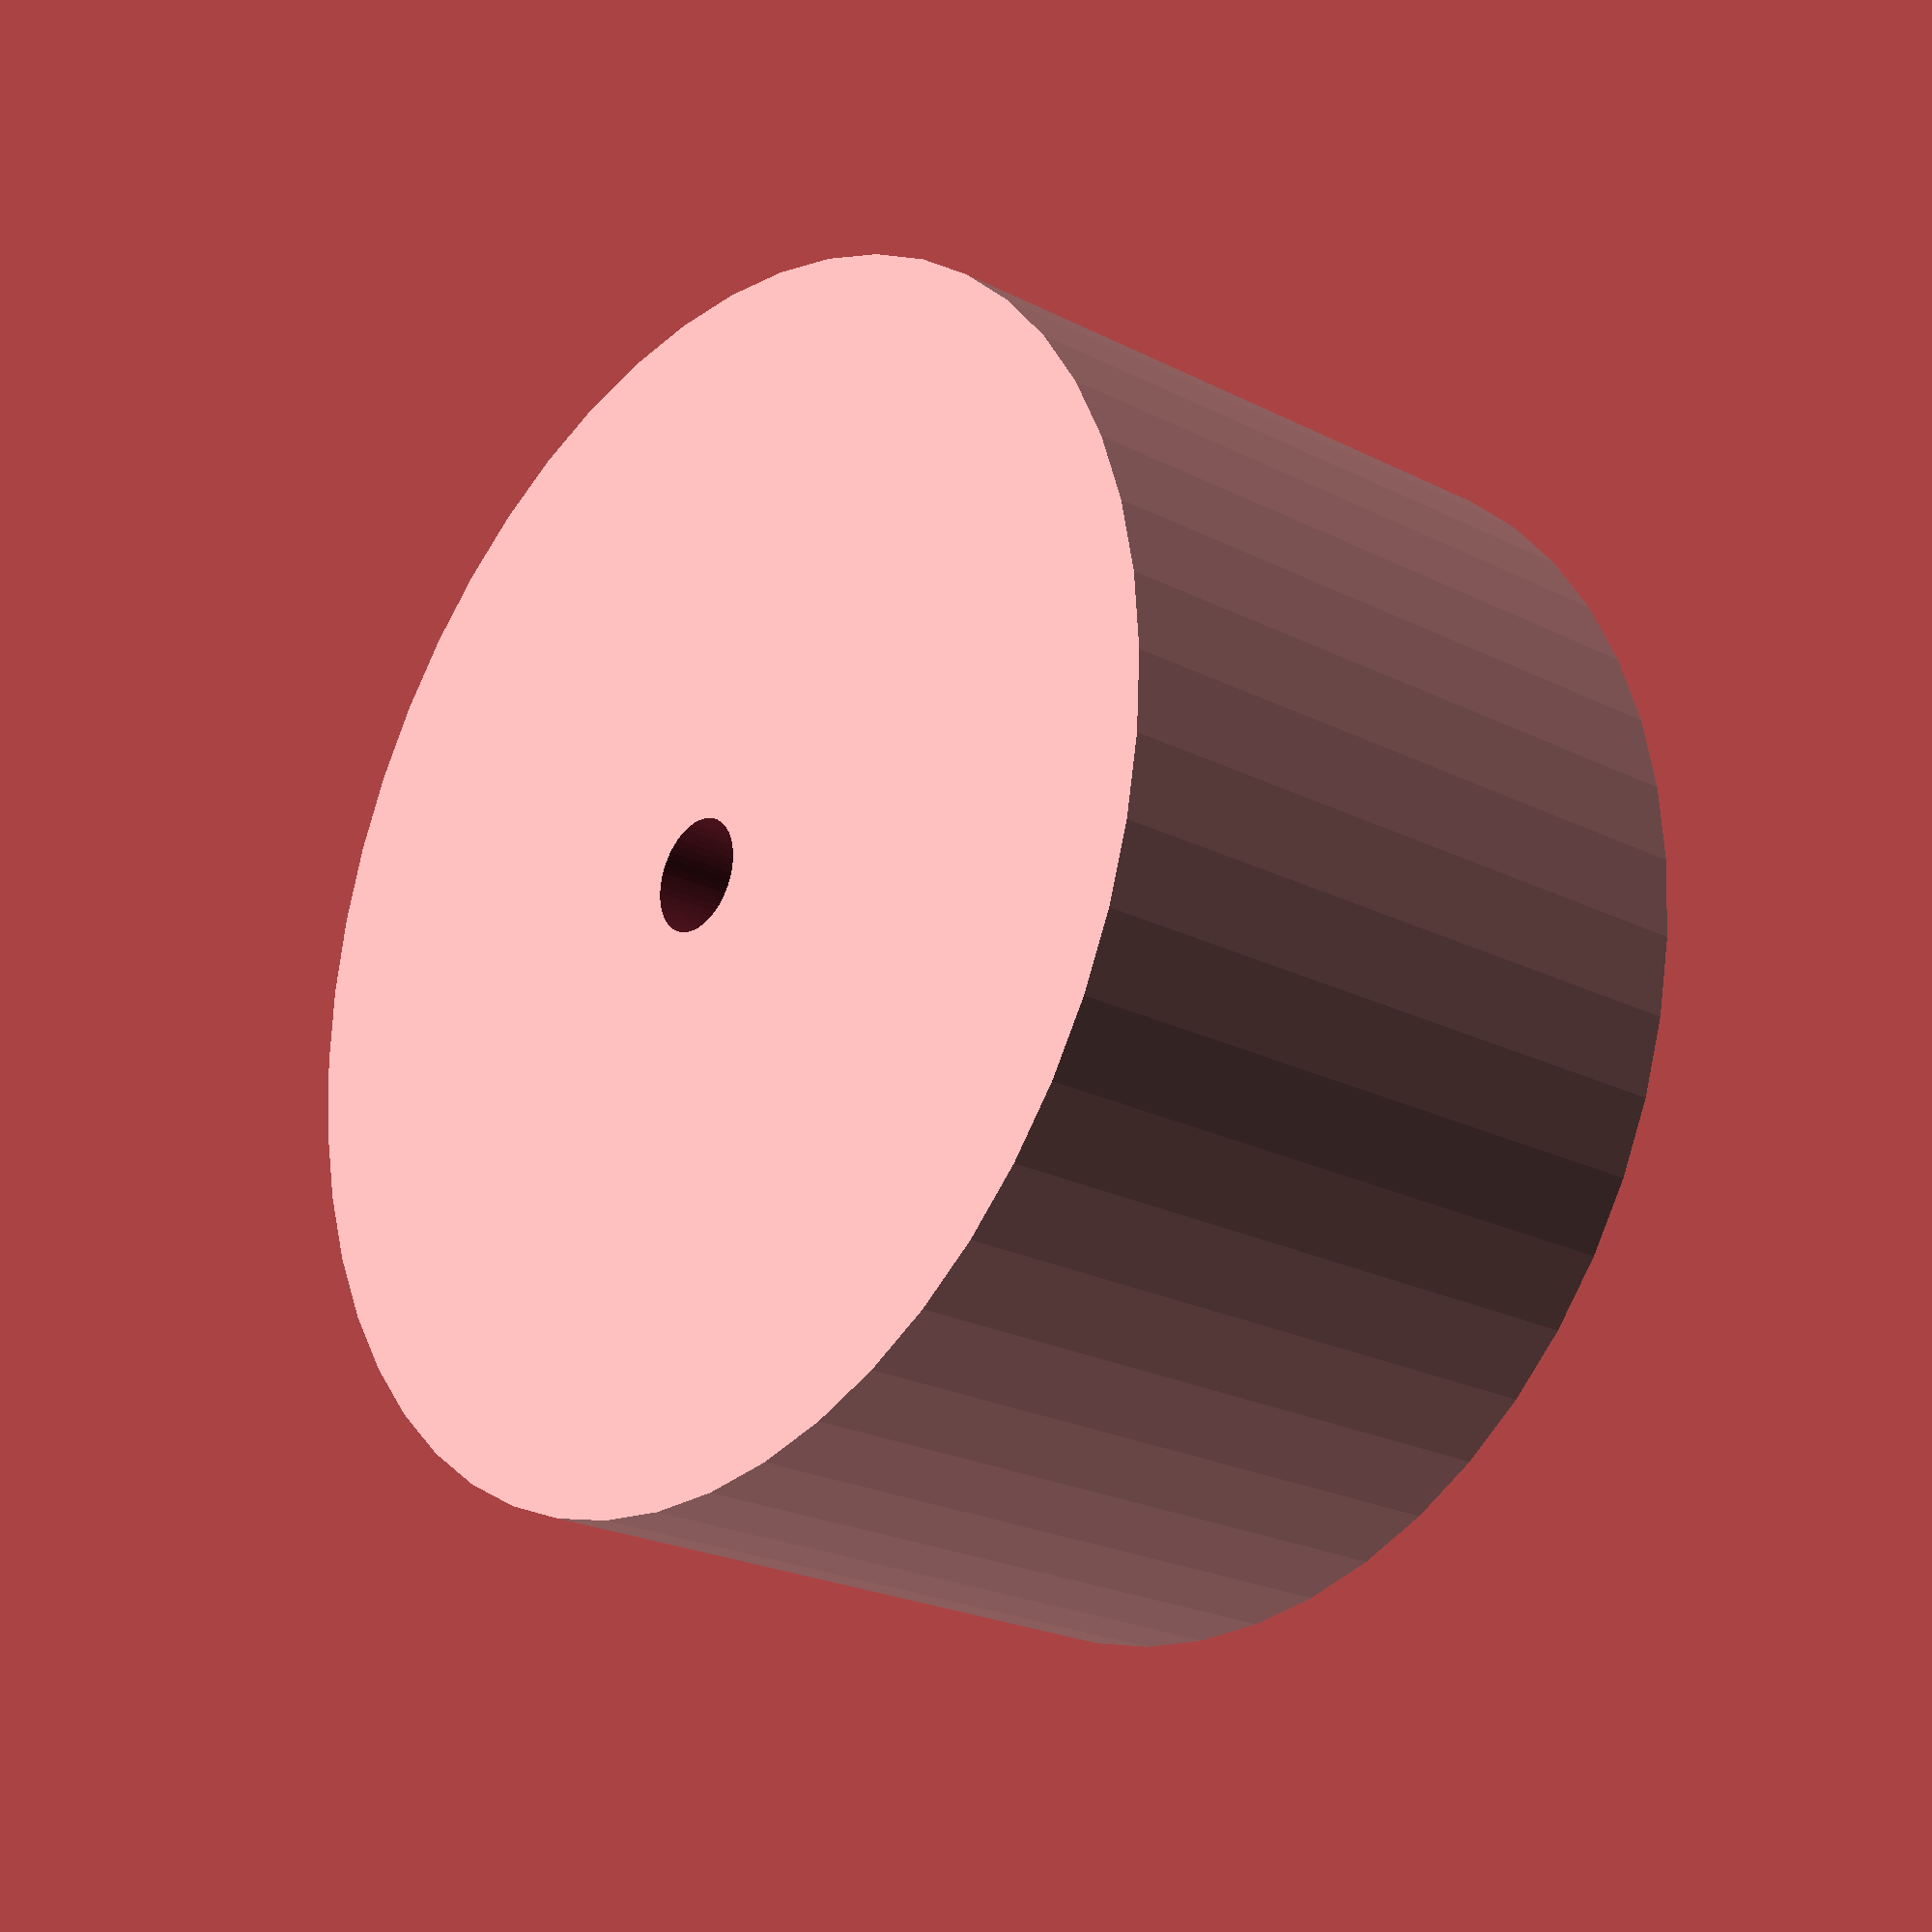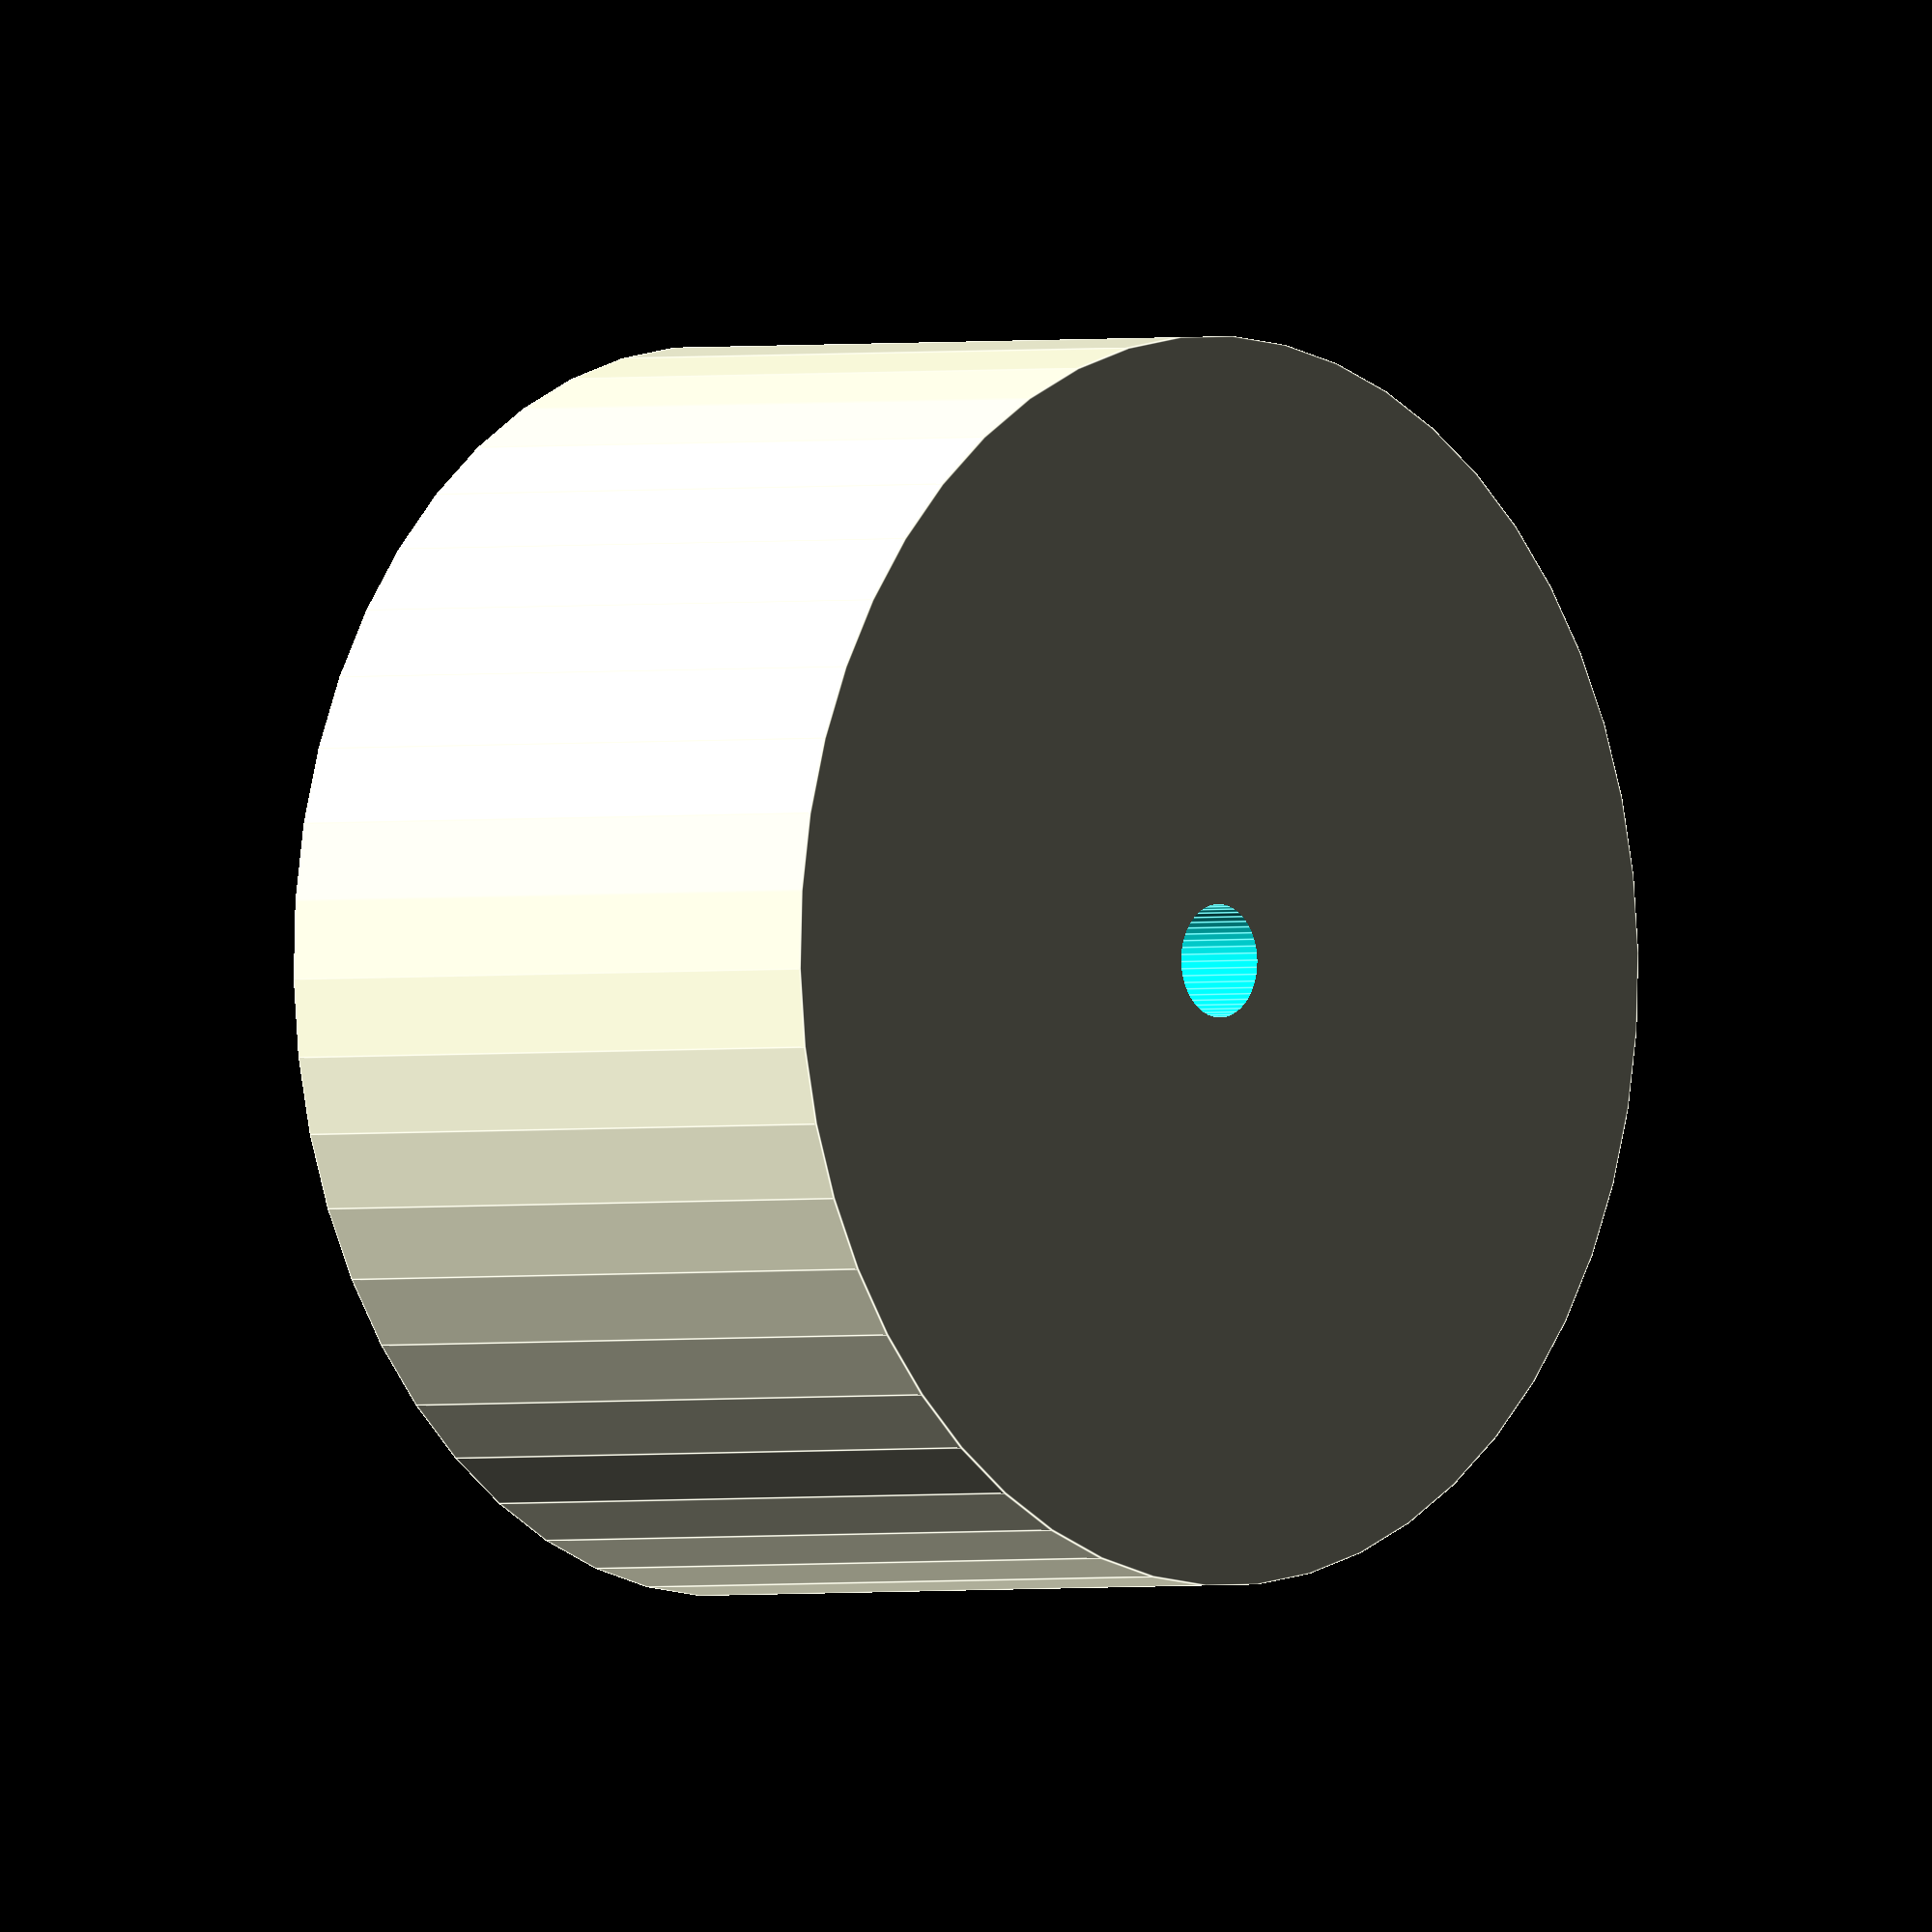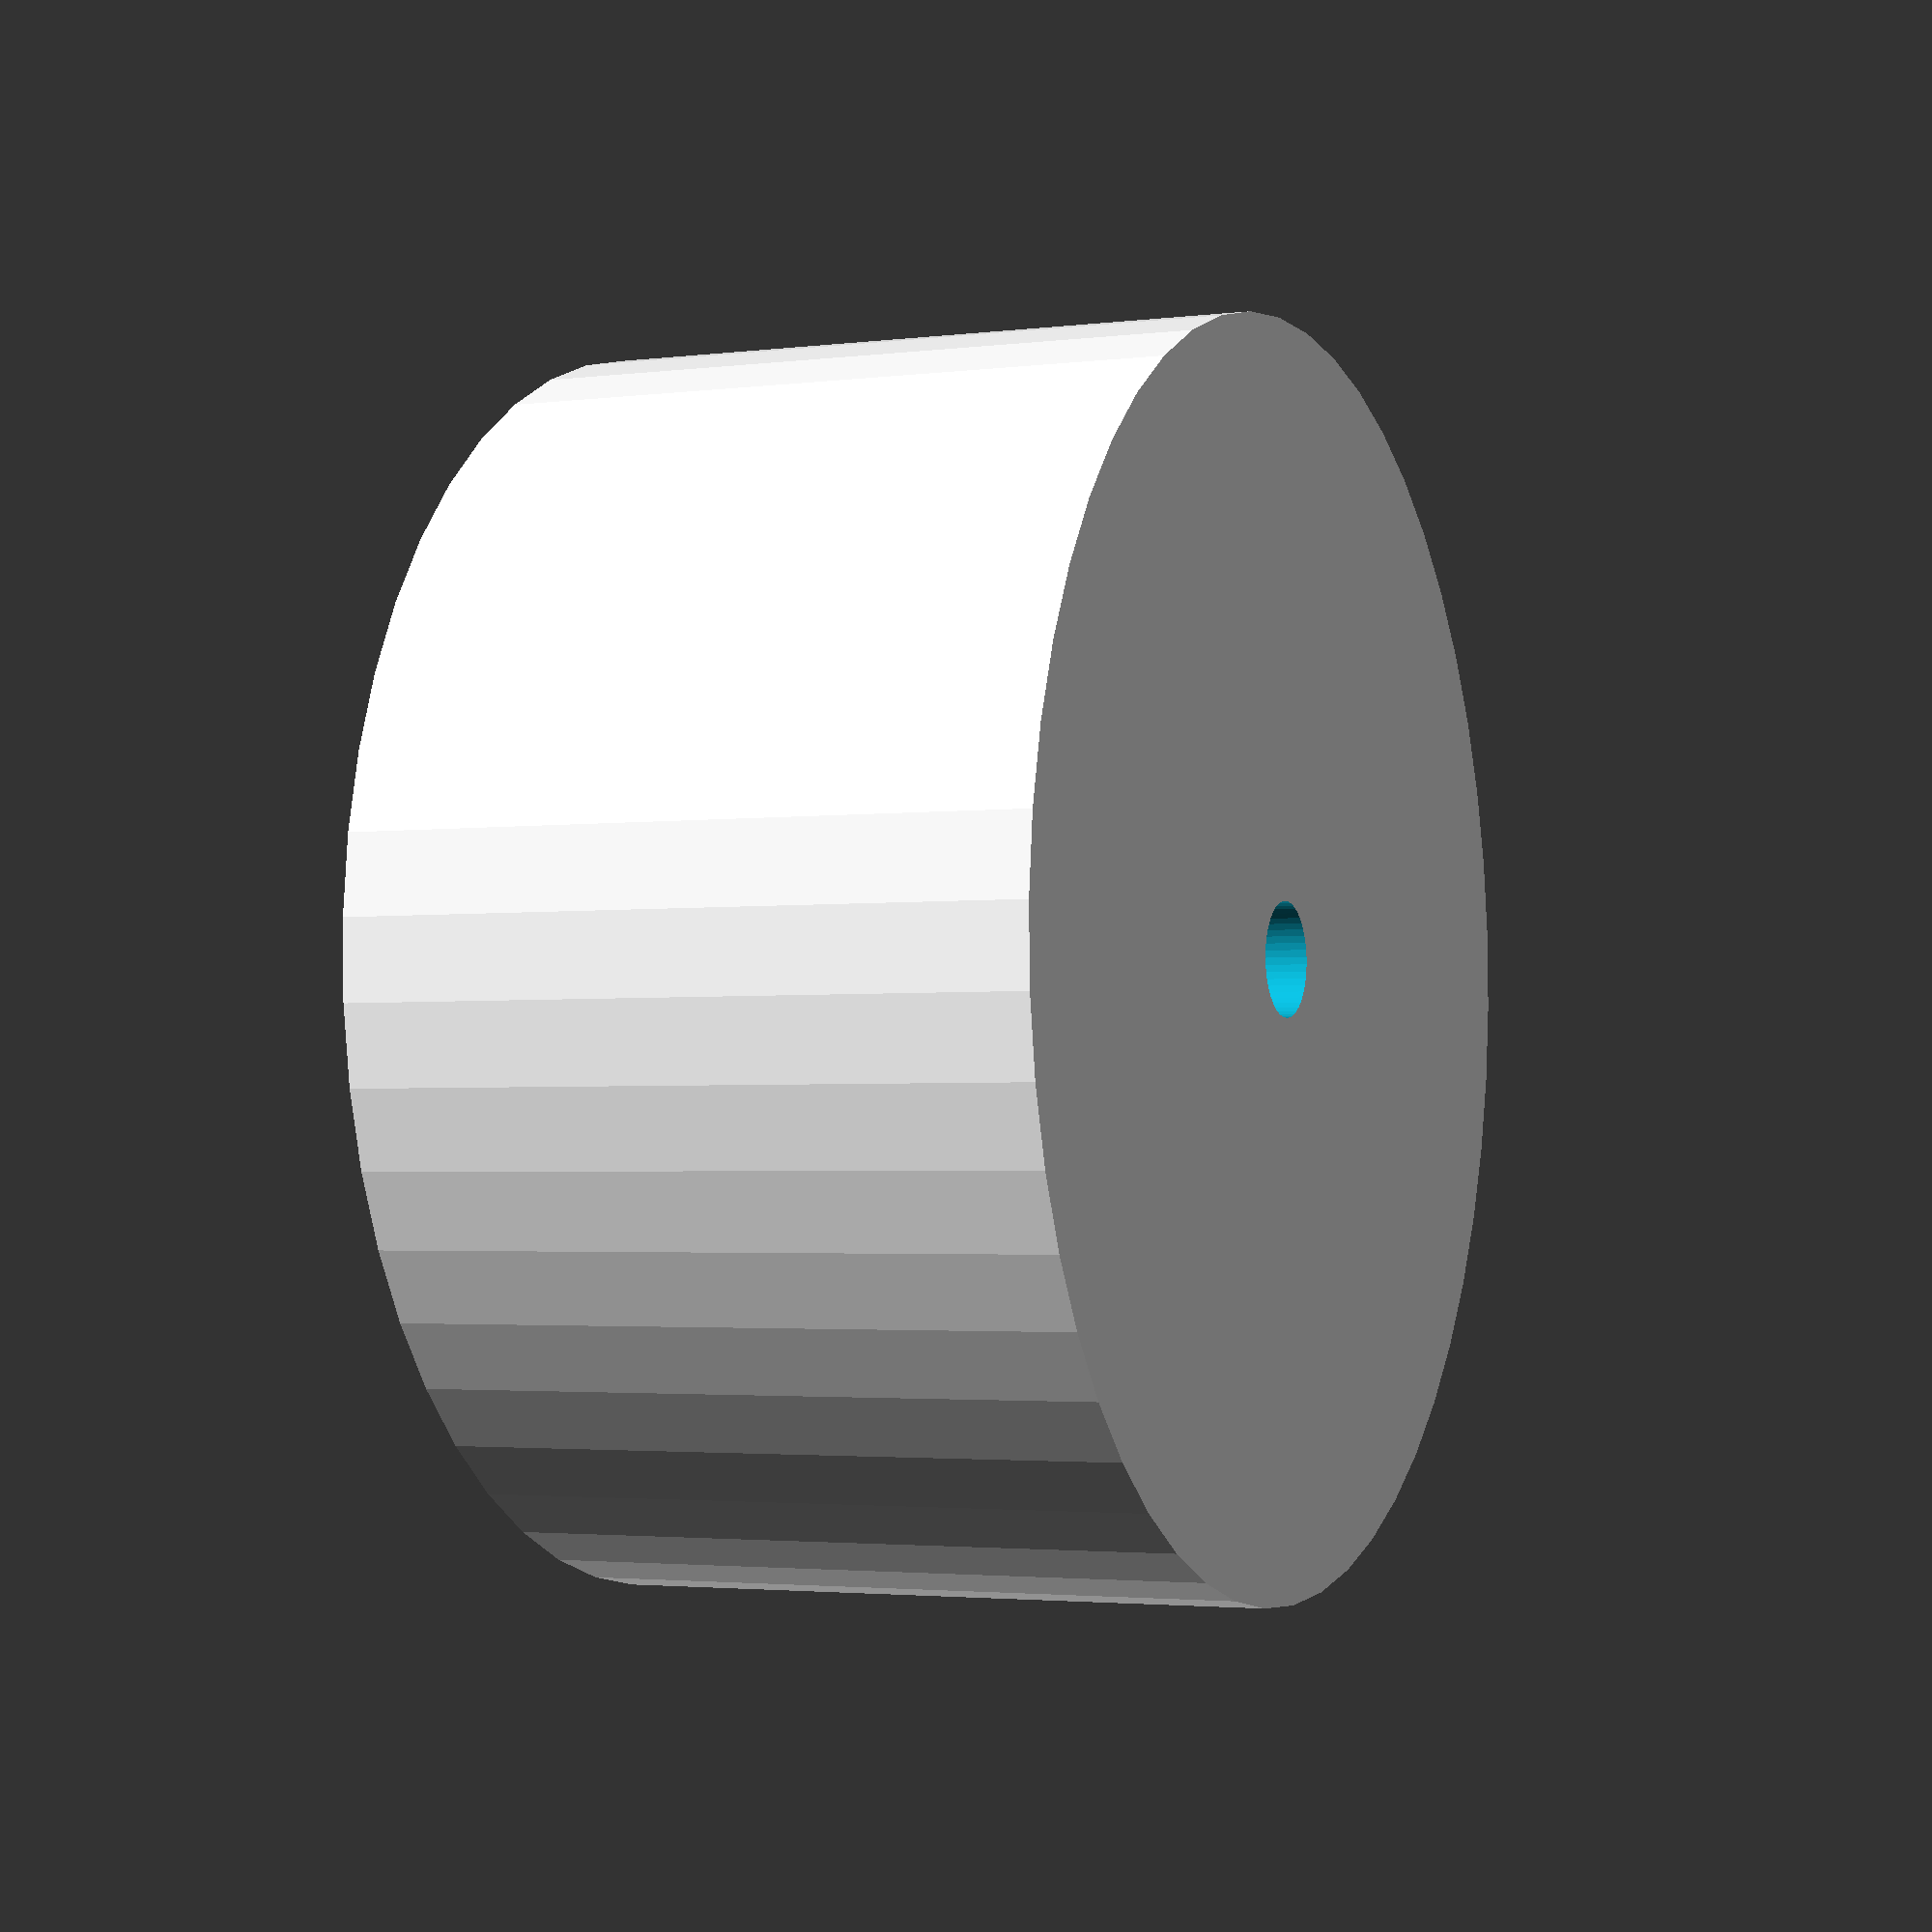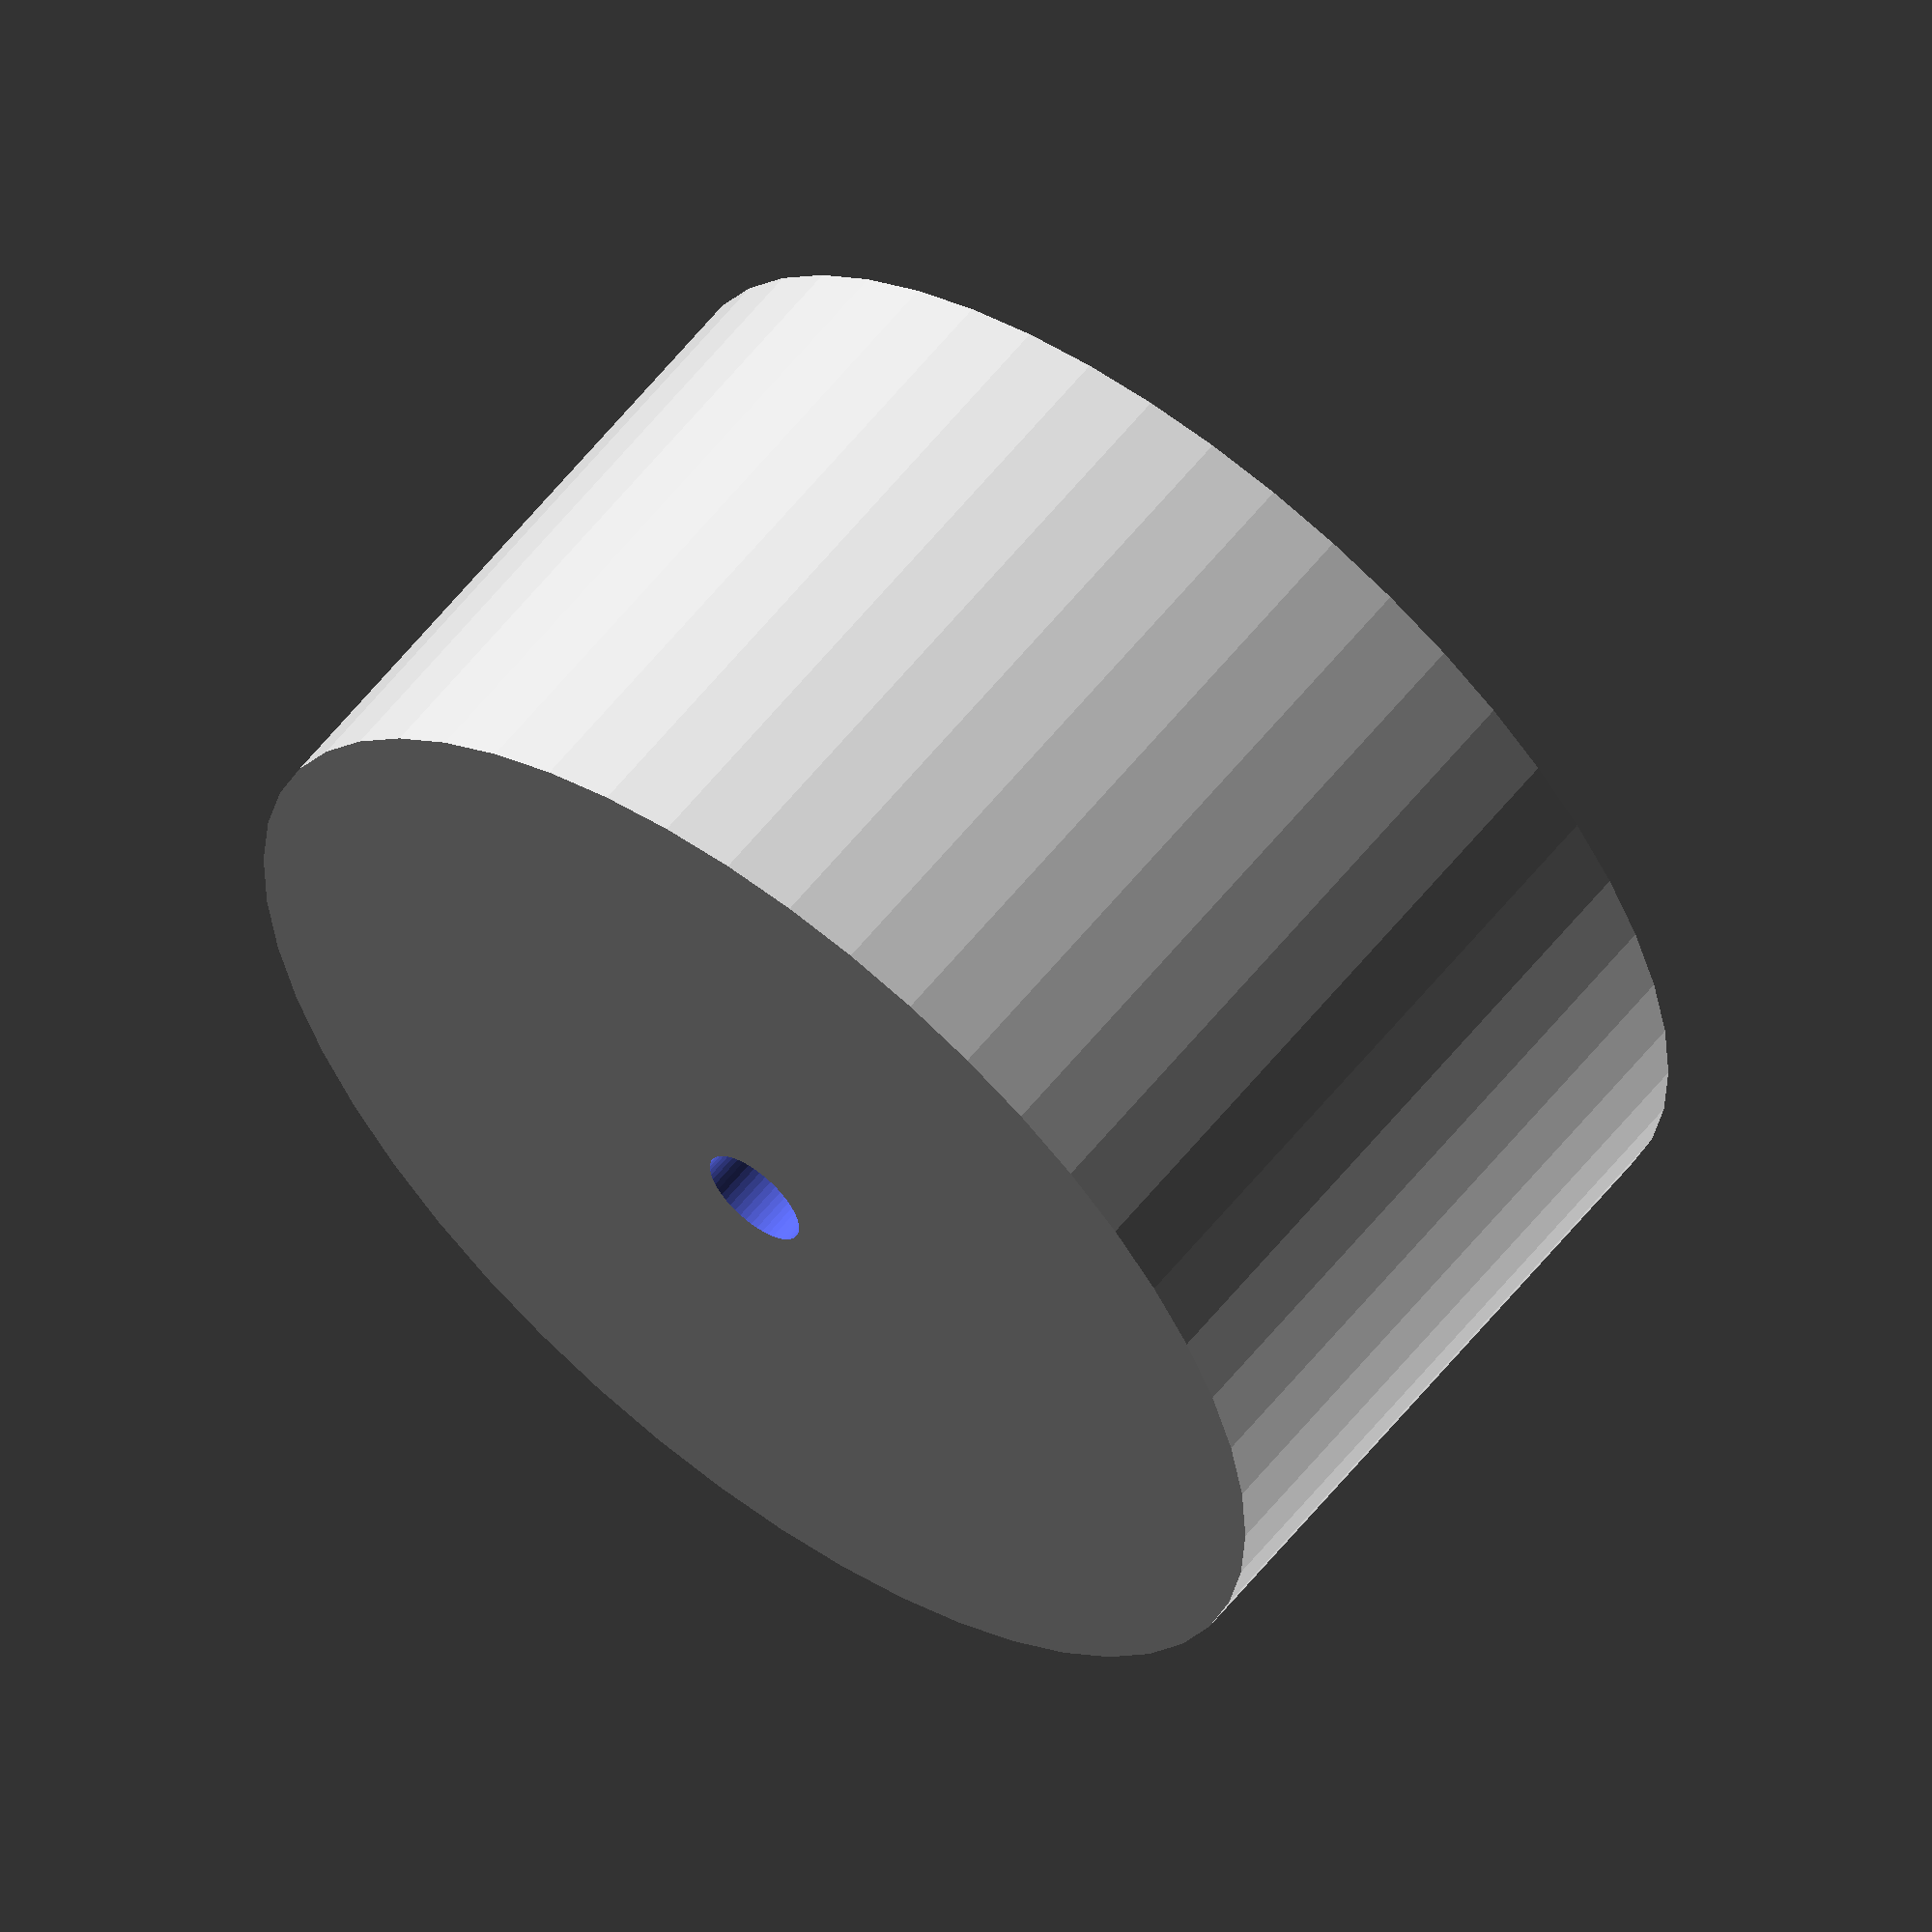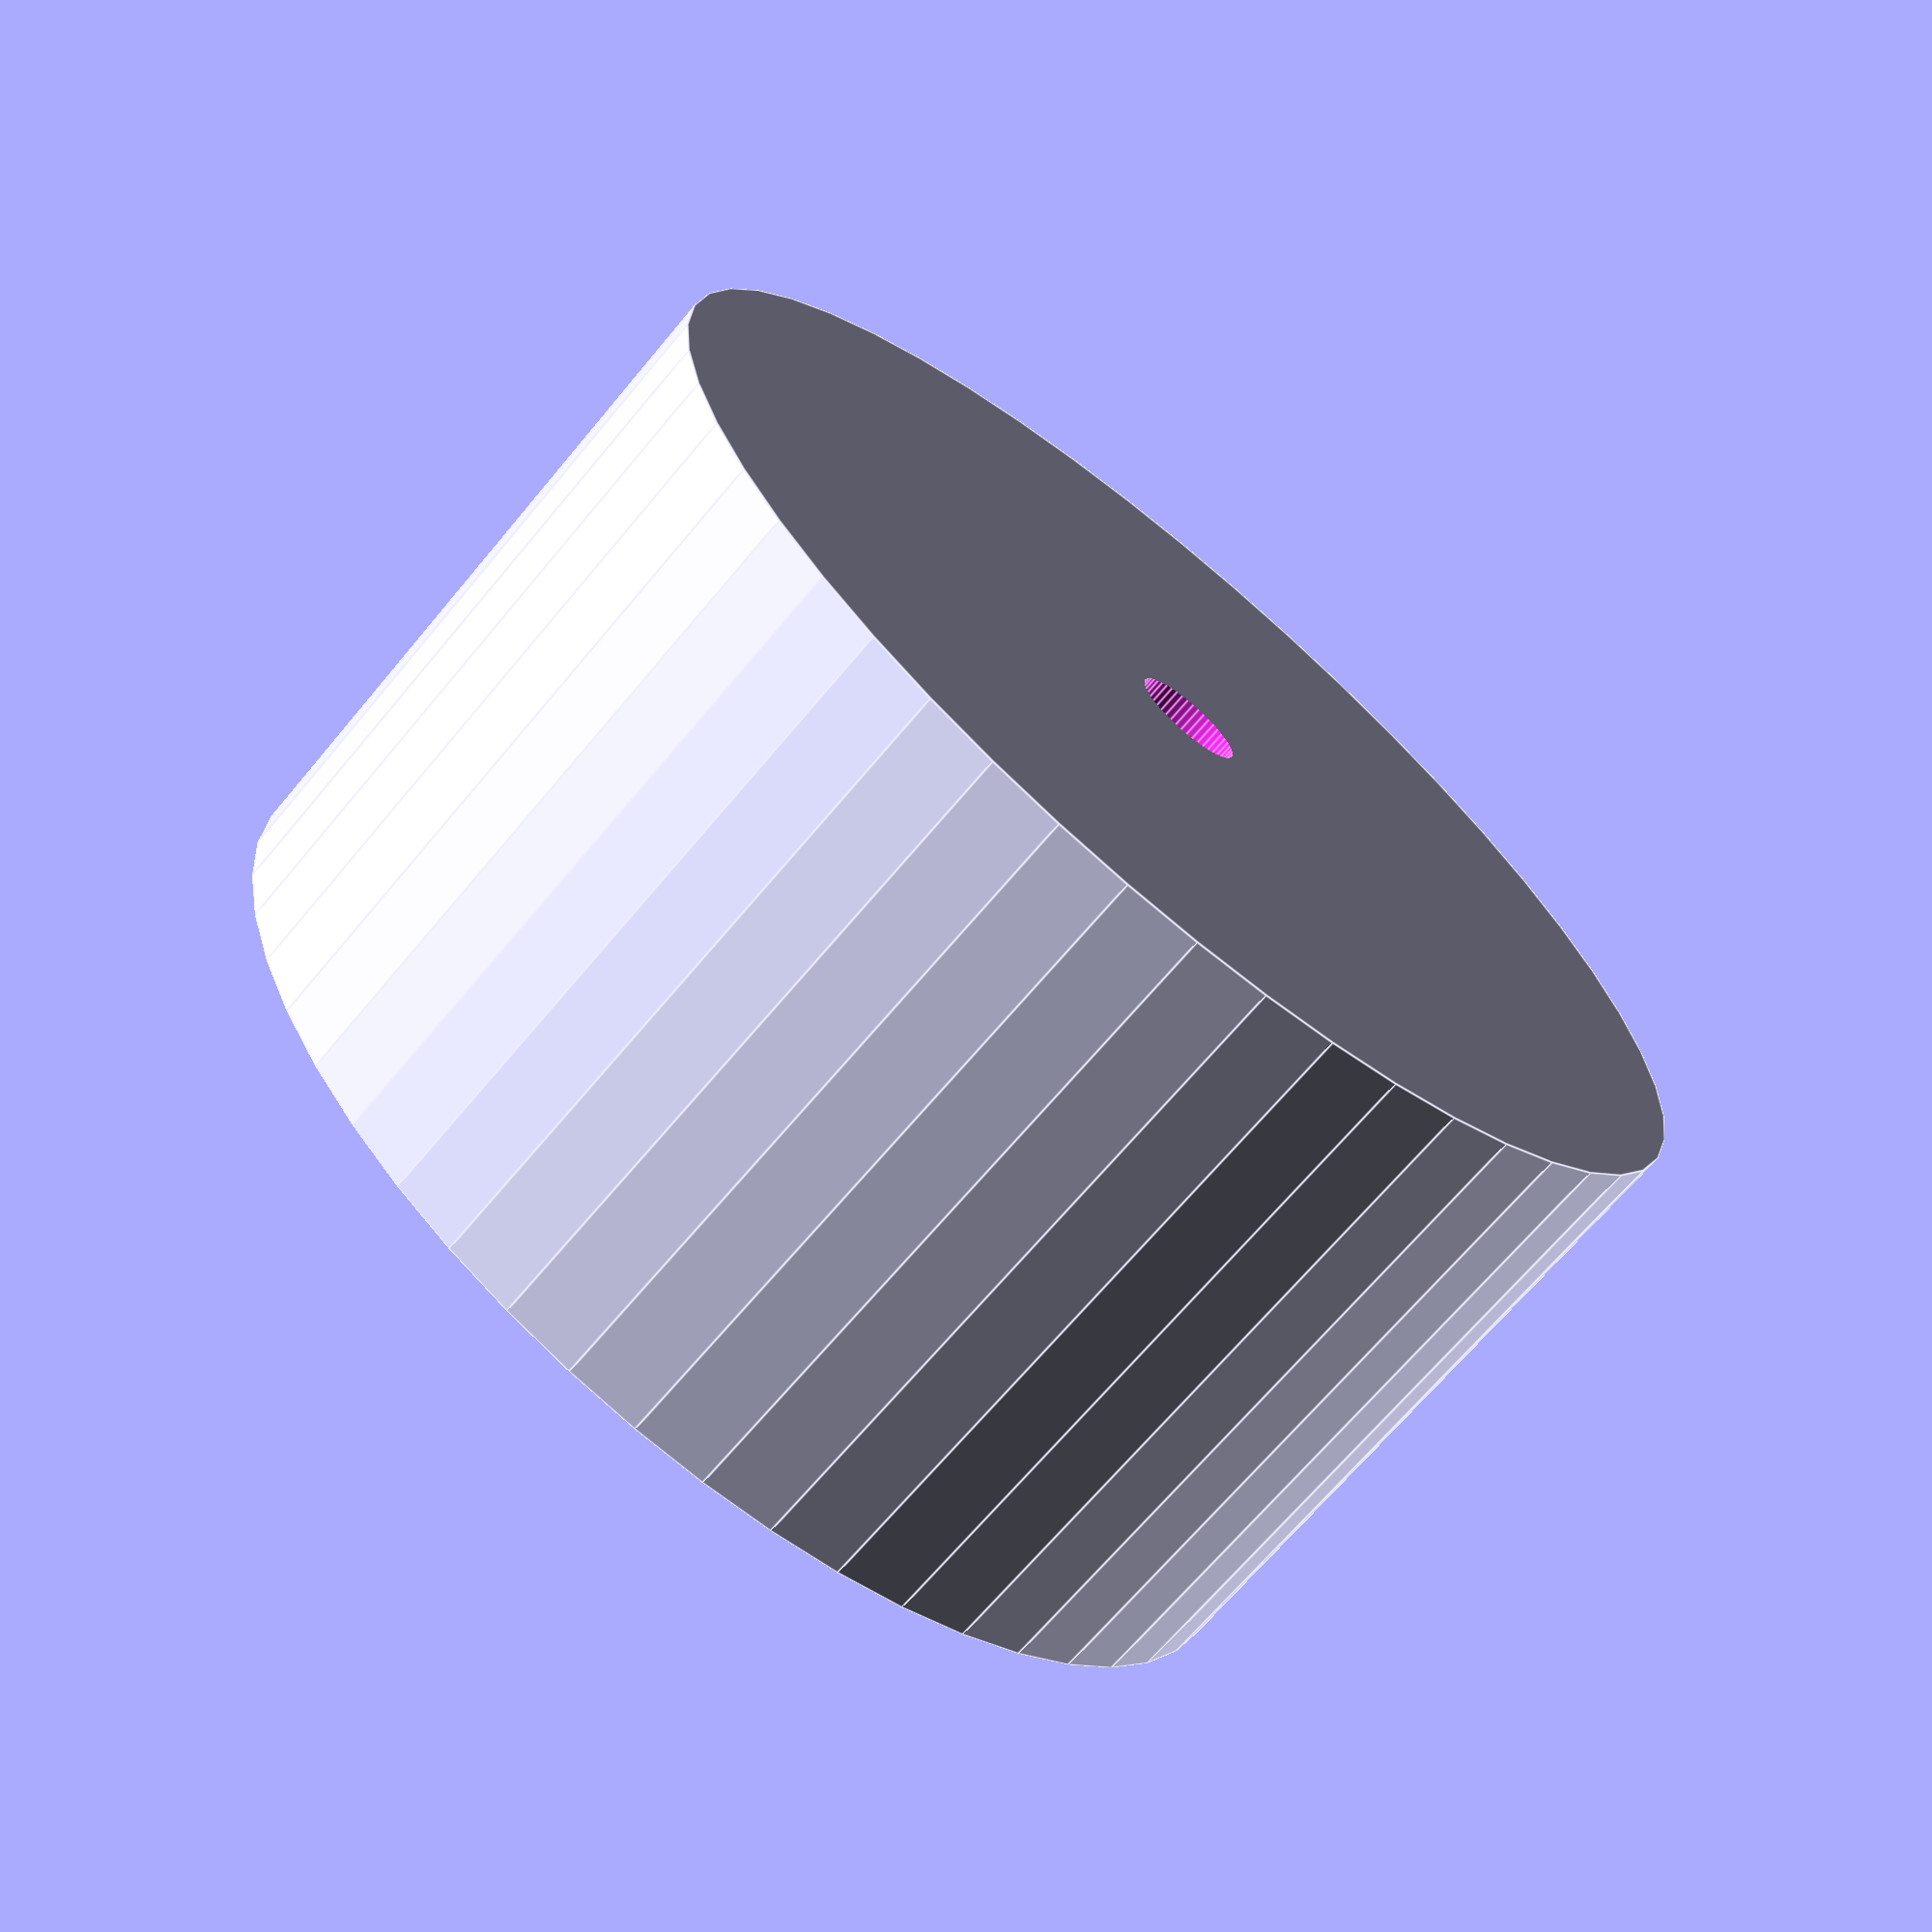
<openscad>
$fn = 50;


difference() {
	union() {
		translate(v = [0, 0, -9.0000000000]) {
			cylinder(h = 18, r = 16.5000000000);
		}
	}
	union() {
		translate(v = [0, 0, -100.0000000000]) {
			cylinder(h = 200, r = 1.5000000000);
		}
	}
}
</openscad>
<views>
elev=203.0 azim=100.5 roll=130.8 proj=p view=wireframe
elev=1.3 azim=329.5 roll=312.1 proj=o view=edges
elev=182.6 azim=275.9 roll=245.7 proj=p view=solid
elev=120.1 azim=150.7 roll=321.7 proj=o view=wireframe
elev=67.7 azim=293.9 roll=320.3 proj=p view=edges
</views>
